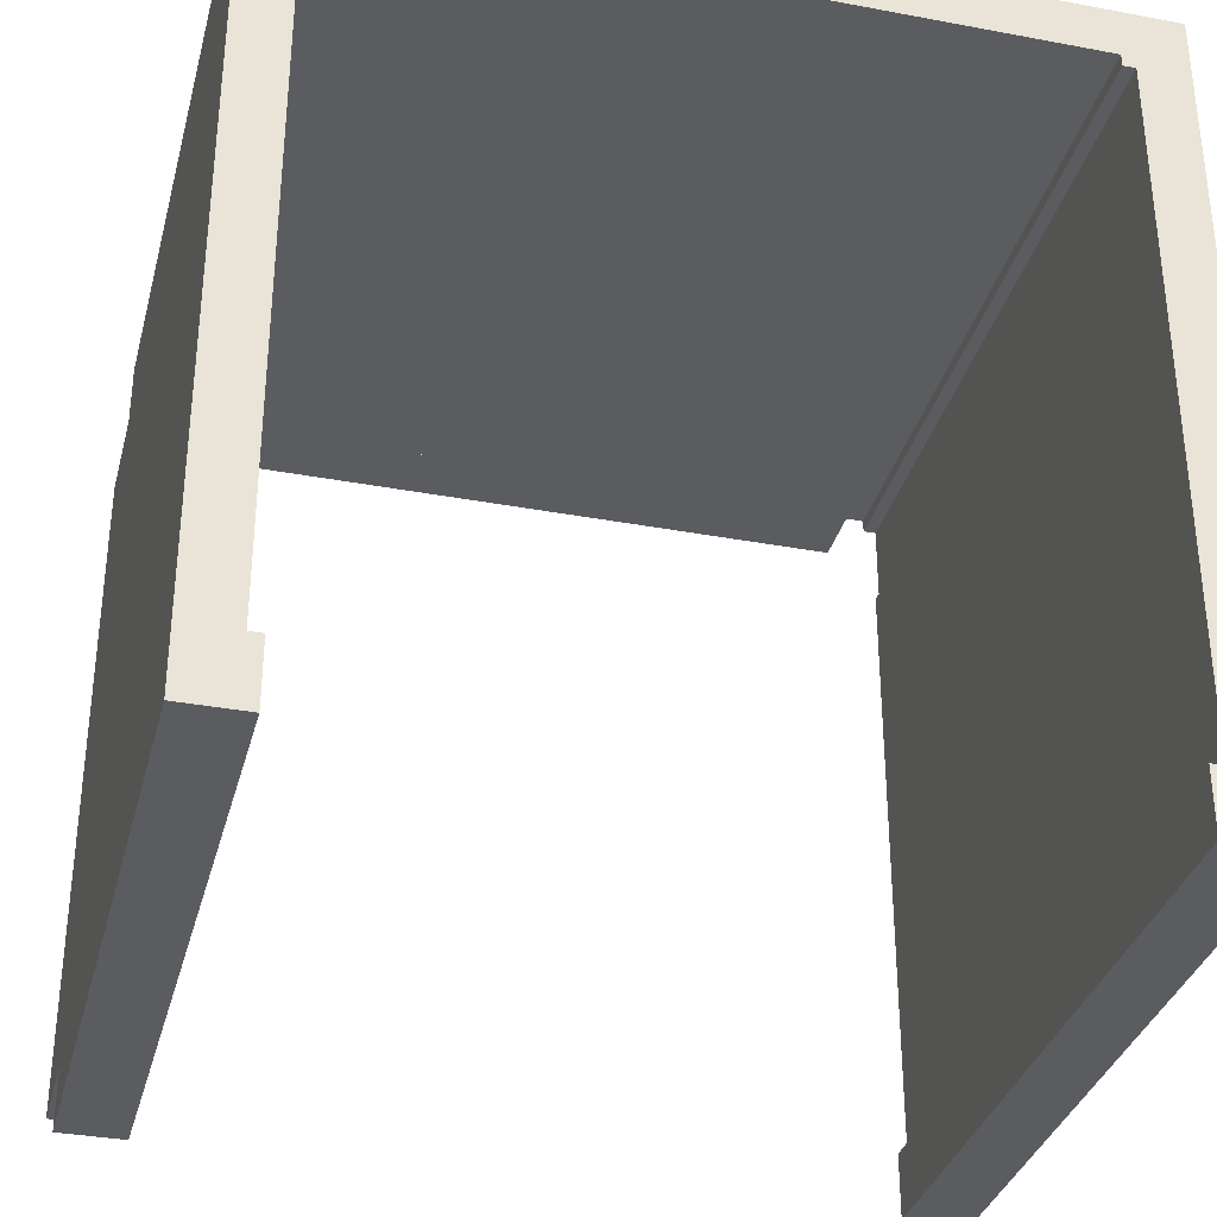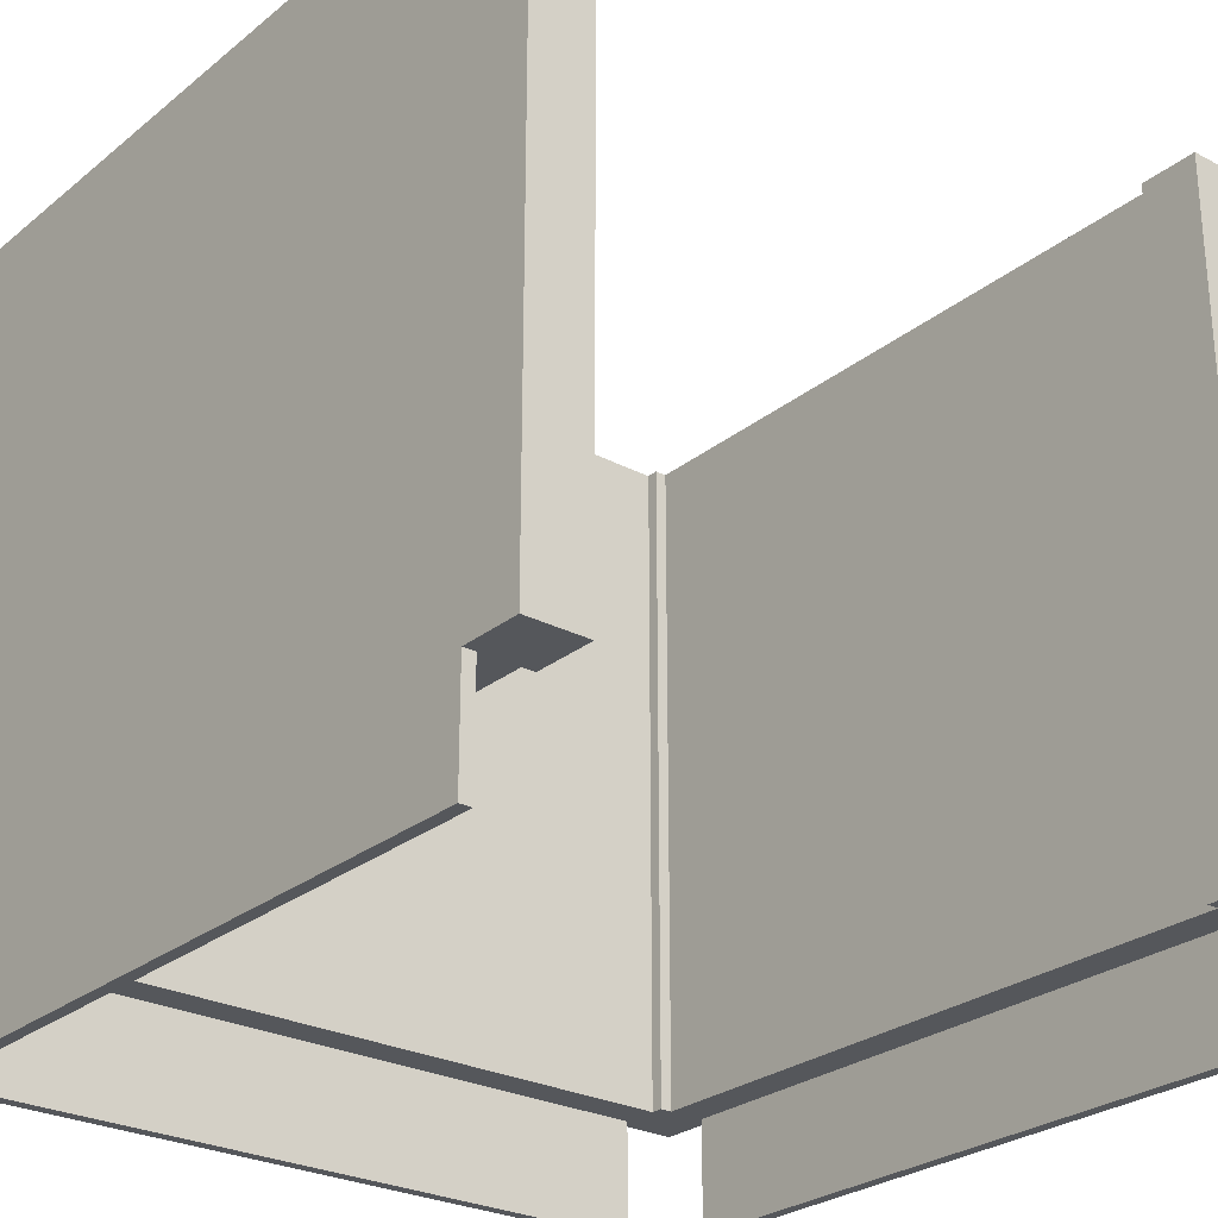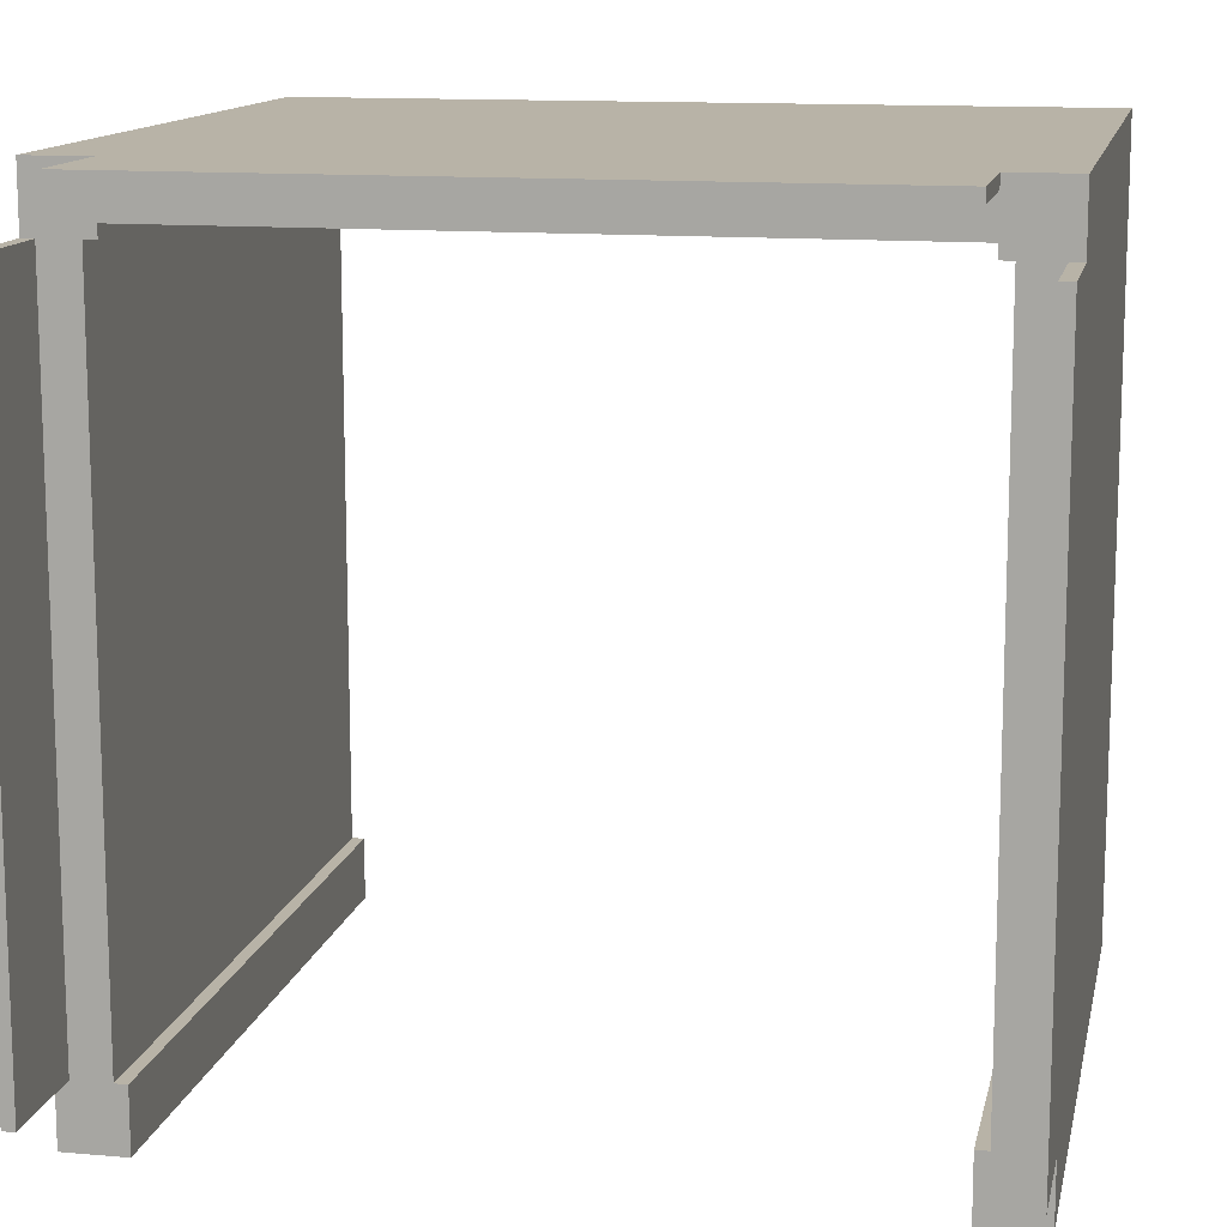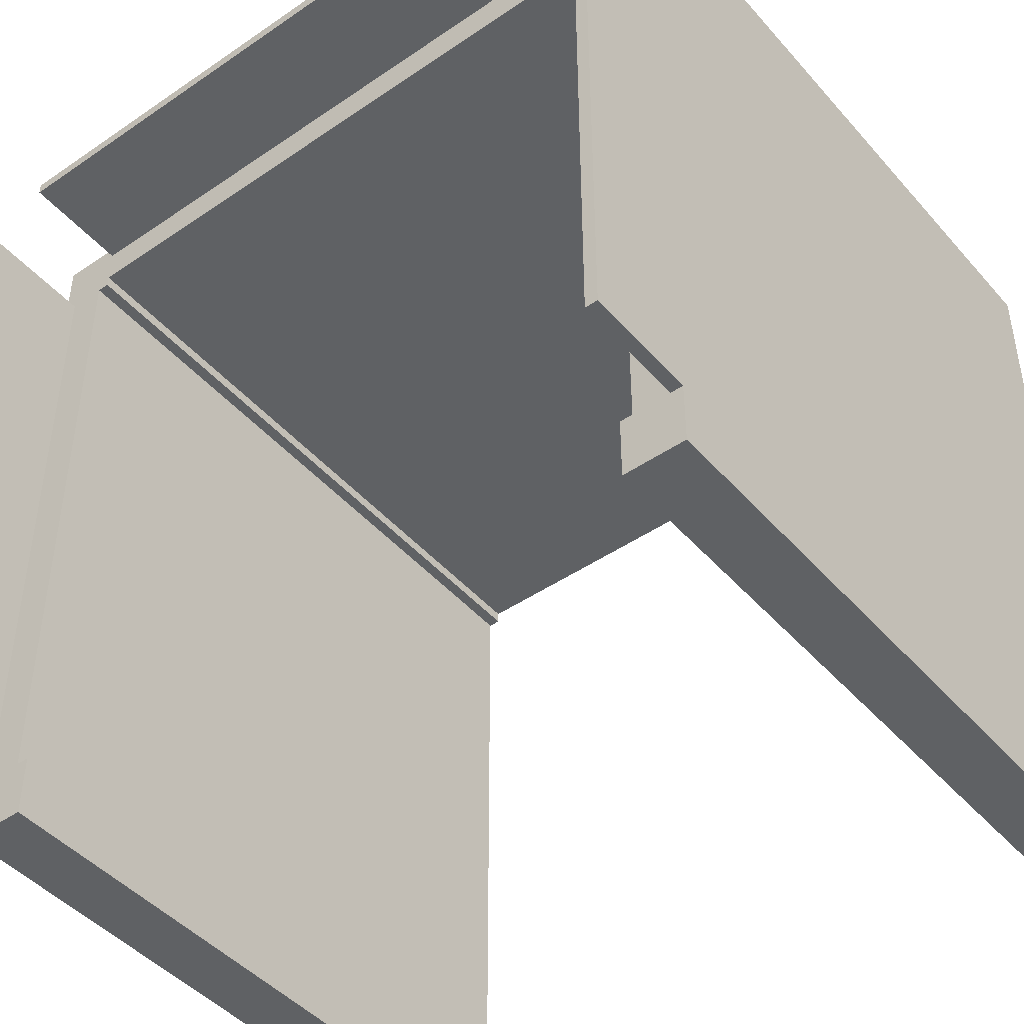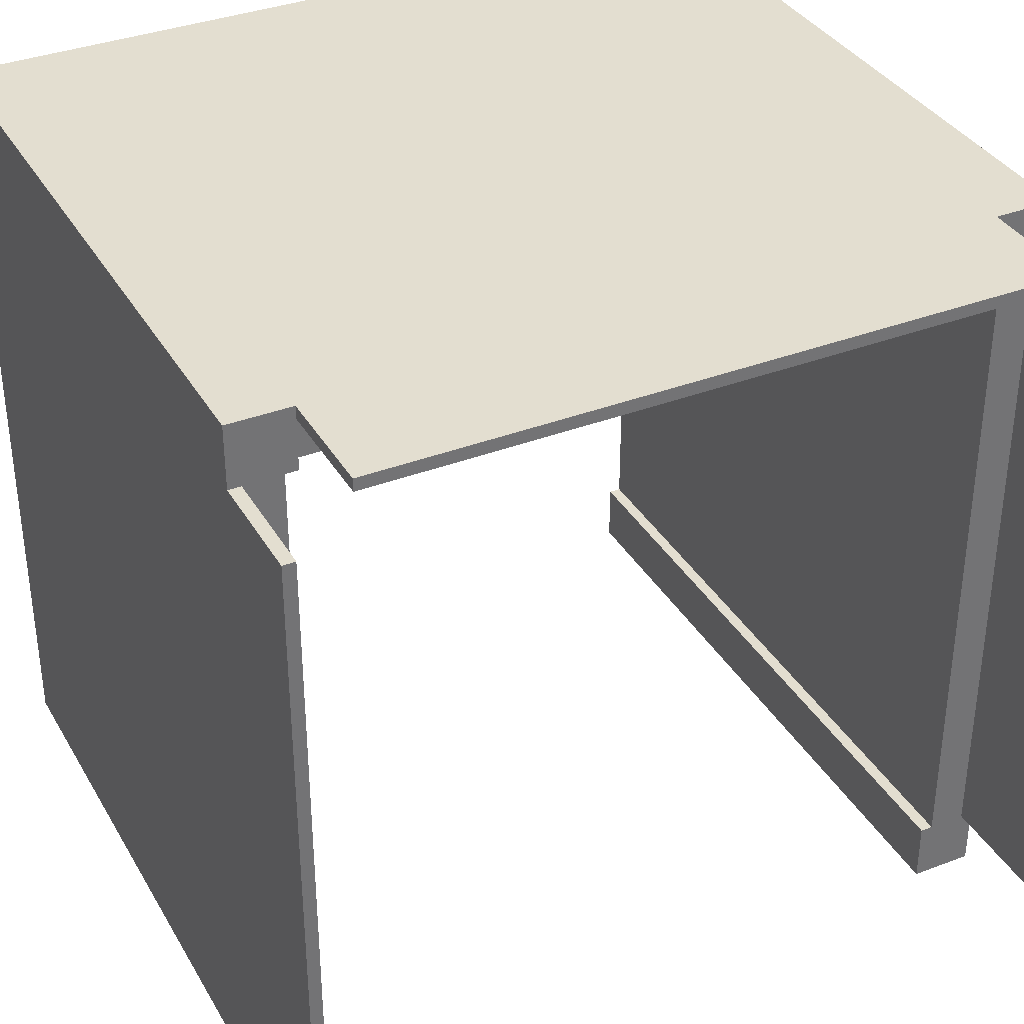
<metadata>
{"format":"obj","ext":"obj","renderer":"f3d","projection":"perspective","resolution":1024,"background":"white","views":[{"elev":-34.0,"azim":165.7,"up":"+Z"},{"elev":-26.8,"azim":140.9,"up":"+Y"},{"elev":12.9,"azim":11.5,"up":"+Z"},{"elev":-45.4,"azim":38.3,"up":"+Z"},{"elev":35.9,"azim":-26.7,"up":"+Z"}]}
</metadata>
<code>
v -32 0 27
v -32 0 -27
v -32 9 32
v -32 9 27
v -32 9 -27
v -32 9 -32
v -32 63 23
v -32 63 18
v -32 63 13
v -32 63 8
v -32 63 3
v -32 63 -2
v -32 63 -7
v -32 63 -12
v -32 63 -17
v -32 63 -22
v -32 64 32
v -32 64 23
v -32 64 18
v -32 64 13
v -32 64 8
v -32 64 3
v -32 64 -2
v -32 64 -7
v -32 64 -12
v -32 64 -17
v -32 64 -22
v -32 64 -32
v -27 0 32
v -27 0 31
v -27 9 32
v -27 9 31
v 27 9 28
v 27 9 27
v 27 9 -27
v 27 9 -32
v 27 64 28
v 27 64 27
v 27 64 -27
v 27 64 -32
v 28 9 27
v 28 9 22
v 28 9 17
v 28 9 12
v 28 9 7
v 28 9 2
v 28 9 -3
v 28 9 -8
v 28 9 -13
v 28 9 -18
v 28 9 -23
v 28 9 -27
v 28 64 27
v 28 64 22
v 28 64 17
v 28 64 12
v 28 64 7
v 28 64 2
v 28 64 -3
v 28 64 -8
v 28 64 -13
v 28 64 -18
v 28 64 -23
v 28 64 -27
v 31 0 27
v 31 0 -27
v 31 9 27
v 31 9 22
v 31 9 17
v 31 9 12
v 31 9 7
v 31 9 2
v 31 9 -3
v 31 9 -8
v 31 9 -13
v 31 9 -18
v 31 9 -23
v 31 9 -27
v -31 0 27
v -31 0 -27
v -31 9 27
v -31 9 23
v -31 9 18
v -31 9 13
v -31 9 8
v -31 9 3
v -31 9 -2
v -31 9 -7
v -31 9 -12
v -31 9 -17
v -31 9 -22
v -31 9 -27
v -28 9 27
v -28 9 23
v -28 9 18
v -28 9 13
v -28 9 8
v -28 9 3
v -28 9 -2
v -28 9 -7
v -28 9 -12
v -28 9 -17
v -28 9 -22
v -28 9 -27
v -28 64 27
v -28 64 23
v -28 64 18
v -28 64 13
v -28 64 8
v -28 64 3
v -28 64 -2
v -28 64 -7
v -28 64 -12
v -28 64 -17
v -28 64 -22
v -28 64 -27
v -27 9 28
v -27 9 27
v -27 9 -27
v -27 9 -32
v -27 64 28
v -27 64 27
v -27 64 -27
v -27 64 -32
v 27 0 32
v 27 0 31
v 27 9 32
v 27 9 31
v 32 0 27
v 32 0 -27
v 32 9 32
v 32 9 27
v 32 9 -27
v 32 9 -32
v 32 63 22
v 32 63 17
v 32 63 12
v 32 63 7
v 32 63 2
v 32 63 -3
v 32 63 -8
v 32 63 -13
v 32 63 -18
v 32 63 -23
v 32 64 32
v 32 64 22
v 32 64 17
v 32 64 12
v 32 64 7
v 32 64 2
v 32 64 -3
v 32 64 -8
v 32 64 -13
v 32 64 -18
v 32 64 -23
v 32 64 -32
v -32 9 32
v -32 64 32
v -27 0 32
v -27 9 32
v -22 63 32
v -22 64 32
v -17 63 32
v -17 64 32
v -12 63 32
v -12 64 32
v -7 63 32
v -7 64 32
v -2 63 32
v -2 64 32
v 3 63 32
v 3 64 32
v 8 63 32
v 8 64 32
v 13 63 32
v 13 64 32
v 18 63 32
v 18 64 32
v 23 63 32
v 23 64 32
v 27 0 32
v 27 9 32
v 32 9 32
v 32 64 32
v -32 0 27
v -32 9 27
v -31 0 27
v -31 9 27
v 31 0 27
v 31 9 27
v 32 0 27
v 32 9 27
v -28 9 -27
v -28 64 -27
v -27 9 -27
v -27 64 -27
v 27 9 -27
v 27 64 -27
v 28 9 -27
v 28 64 -27
v -27 0 31
v -27 9 31
v -22 9 31
v -17 9 31
v -12 9 31
v -7 9 31
v -2 9 31
v 3 9 31
v 8 9 31
v 13 9 31
v 18 9 31
v 23 9 31
v 27 0 31
v 27 9 31
v -27 9 28
v -27 64 28
v -22 9 28
v -22 64 28
v -17 9 28
v -17 64 28
v -12 9 28
v -12 64 28
v -7 9 28
v -7 64 28
v -2 9 28
v -2 64 28
v 3 9 28
v 3 64 28
v 8 9 28
v 8 64 28
v 13 9 28
v 13 64 28
v 18 9 28
v 18 64 28
v 23 9 28
v 23 64 28
v 27 9 28
v 27 64 28
v -28 9 27
v -28 64 27
v -27 9 27
v -27 64 27
v 27 9 27
v 27 64 27
v 28 9 27
v 28 64 27
v -32 0 -27
v -32 9 -27
v -31 0 -27
v -31 9 -27
v 31 0 -27
v 31 9 -27
v 32 0 -27
v 32 9 -27
v -32 9 -32
v -32 64 -32
v -27 9 -32
v -27 64 -32
v 27 9 -32
v 27 64 -32
v 32 9 -32
v 32 64 -32
v -27 0 32
v 27 0 32
v -27 0 31
v 27 0 31
v -32 0 27
v -31 0 27
v 31 0 27
v 32 0 27
v -32 0 -27
v -31 0 -27
v 31 0 -27
v 32 0 -27
v -32 9 32
v -27 9 32
v 27 9 32
v 32 9 32
v -27 9 31
v -22 9 31
v -17 9 31
v -12 9 31
v -7 9 31
v -2 9 31
v 3 9 31
v 8 9 31
v 13 9 31
v 18 9 31
v 23 9 31
v 27 9 31
v -27 9 28
v -22 9 28
v -17 9 28
v -12 9 28
v -7 9 28
v -2 9 28
v 3 9 28
v 8 9 28
v 13 9 28
v 18 9 28
v 23 9 28
v 27 9 28
v -32 9 27
v -31 9 27
v -28 9 27
v -27 9 27
v 27 9 27
v 28 9 27
v 31 9 27
v 32 9 27
v -31 9 23
v -28 9 23
v 28 9 22
v 31 9 22
v -31 9 18
v -28 9 18
v 28 9 17
v 31 9 17
v -31 9 13
v -28 9 13
v 28 9 12
v 31 9 12
v -31 9 8
v -28 9 8
v 28 9 7
v 31 9 7
v -31 9 3
v -28 9 3
v 28 9 2
v 31 9 2
v -31 9 -2
v -28 9 -2
v 28 9 -3
v 31 9 -3
v -31 9 -7
v -28 9 -7
v 28 9 -8
v 31 9 -8
v -31 9 -12
v -28 9 -12
v 28 9 -13
v 31 9 -13
v -31 9 -17
v -28 9 -17
v 28 9 -18
v 31 9 -18
v -31 9 -22
v -28 9 -22
v 28 9 -23
v 31 9 -23
v -32 9 -27
v -31 9 -27
v -28 9 -27
v -27 9 -27
v 27 9 -27
v 28 9 -27
v 31 9 -27
v 32 9 -27
v -32 9 -32
v -27 9 -32
v 27 9 -32
v 32 9 -32
v -32 64 32
v -22 64 32
v -17 64 32
v -12 64 32
v -7 64 32
v -2 64 32
v 3 64 32
v 8 64 32
v 13 64 32
v 18 64 32
v 23 64 32
v 32 64 32
v -27 64 28
v -22 64 28
v -17 64 28
v -12 64 28
v -7 64 28
v -2 64 28
v 3 64 28
v 8 64 28
v 13 64 28
v 18 64 28
v 23 64 28
v 27 64 28
v -28 64 27
v -27 64 27
v 27 64 27
v 28 64 27
v -32 64 23
v -28 64 23
v 28 64 22
v 32 64 22
v -32 64 18
v -28 64 18
v 28 64 17
v 32 64 17
v -32 64 13
v -28 64 13
v 28 64 12
v 32 64 12
v -32 64 8
v -28 64 8
v 28 64 7
v 32 64 7
v -32 64 3
v -28 64 3
v 28 64 2
v 32 64 2
v -32 64 -2
v -28 64 -2
v 28 64 -3
v 32 64 -3
v -32 64 -7
v -28 64 -7
v 28 64 -8
v 32 64 -8
v -32 64 -12
v -28 64 -12
v 28 64 -13
v 32 64 -13
v -32 64 -17
v -28 64 -17
v 28 64 -18
v 32 64 -18
v -32 64 -22
v -28 64 -22
v 28 64 -23
v 32 64 -23
v -28 64 -27
v -27 64 -27
v 27 64 -27
v 28 64 -27
v -32 64 -32
v -27 64 -32
v 27 64 -32
v 32 64 -32
f 4 2 1
f 5 2 4
f 7 4 3
f 7 6 5
f 7 5 4
f 8 6 7
f 9 6 8
f 10 6 9
f 11 6 10
f 12 6 11
f 13 6 12
f 14 6 13
f 15 6 14
f 16 6 15
f 17 7 3
f 18 8 7
f 18 7 17
f 19 9 8
f 19 8 18
f 20 10 9
f 20 9 19
f 21 11 10
f 21 10 20
f 22 12 11
f 22 11 21
f 23 13 12
f 23 12 22
f 24 14 13
f 24 13 23
f 25 15 14
f 25 14 24
f 26 16 15
f 26 15 25
f 27 6 16
f 27 16 26
f 28 6 27
f 31 30 29
f 32 30 31
f 37 34 33
f 38 34 37
f 39 36 35
f 40 36 39
f 53 42 41
f 54 43 42
f 54 42 53
f 55 44 43
f 55 43 54
f 56 45 44
f 56 44 55
f 57 46 45
f 57 45 56
f 58 47 46
f 58 46 57
f 59 48 47
f 59 47 58
f 60 49 48
f 60 48 59
f 61 50 49
f 61 49 60
f 62 51 50
f 62 50 61
f 63 52 51
f 63 51 62
f 64 52 63
f 67 66 65
f 68 66 67
f 69 66 68
f 70 66 69
f 71 66 70
f 72 66 71
f 73 66 72
f 74 66 73
f 75 66 74
f 76 66 75
f 77 66 76
f 78 66 77
f 79 80 81
f 81 80 82
f 82 80 83
f 83 80 84
f 84 80 85
f 85 80 86
f 86 80 87
f 87 80 88
f 88 80 89
f 89 80 90
f 90 80 91
f 91 80 92
f 93 94 105
f 94 95 106
f 105 94 106
f 95 96 107
f 106 95 107
f 96 97 108
f 107 96 108
f 97 98 109
f 108 97 109
f 98 99 110
f 109 98 110
f 99 100 111
f 110 99 111
f 100 101 112
f 111 100 112
f 101 102 113
f 112 101 113
f 102 103 114
f 113 102 114
f 103 104 115
f 114 103 115
f 115 104 116
f 117 118 121
f 121 118 122
f 119 120 123
f 123 120 124
f 125 126 127
f 127 126 128
f 129 130 132
f 132 130 133
f 131 132 135
f 133 134 135
f 132 133 135
f 135 134 136
f 136 134 137
f 137 134 138
f 138 134 139
f 139 134 140
f 140 134 141
f 141 134 142
f 142 134 143
f 143 134 144
f 131 135 145
f 135 136 146
f 145 135 146
f 136 137 147
f 146 136 147
f 137 138 148
f 147 137 148
f 138 139 149
f 148 138 149
f 139 140 150
f 149 139 150
f 140 141 151
f 150 140 151
f 141 142 152
f 151 141 152
f 142 143 153
f 152 142 153
f 143 144 154
f 153 143 154
f 144 134 155
f 154 144 155
f 155 134 156
f 160 158 157
f 161 158 160
f 161 160 159
f 162 158 161
f 163 161 159
f 163 162 161
f 164 162 163
f 165 163 159
f 165 164 163
f 166 164 165
f 167 165 159
f 167 166 165
f 168 166 167
f 169 167 159
f 169 168 167
f 170 168 169
f 171 169 159
f 171 170 169
f 172 170 171
f 173 171 159
f 173 172 171
f 174 172 173
f 175 173 159
f 175 174 173
f 176 174 175
f 177 175 159
f 177 176 175
f 178 176 177
f 179 177 159
f 179 178 177
f 180 178 179
f 181 179 159
f 181 180 179
f 182 180 181
f 183 180 182
f 184 180 183
f 187 186 185
f 188 186 187
f 191 190 189
f 192 190 191
f 195 194 193
f 196 194 195
f 199 198 197
f 200 198 199
f 201 202 203
f 201 203 204
f 201 204 205
f 201 205 206
f 201 206 207
f 201 207 208
f 201 208 209
f 201 209 210
f 201 210 211
f 201 211 212
f 201 212 213
f 213 212 214
f 215 216 217
f 217 216 218
f 217 218 219
f 219 218 220
f 219 220 221
f 221 220 222
f 221 222 223
f 223 222 224
f 223 224 225
f 225 224 226
f 225 226 227
f 227 226 228
f 227 228 229
f 229 228 230
f 229 230 231
f 231 230 232
f 231 232 233
f 233 232 234
f 233 234 235
f 235 234 236
f 235 236 237
f 237 236 238
f 239 240 241
f 241 240 242
f 243 244 245
f 245 244 246
f 247 248 249
f 249 248 250
f 251 252 253
f 253 252 254
f 255 256 257
f 257 256 258
f 259 260 261
f 261 260 262
f 265 264 263
f 266 264 265
f 271 268 267
f 272 268 271
f 273 270 269
f 274 270 273
f 279 276 275
f 290 278 277
f 291 279 275
f 291 280 279
f 292 281 280
f 292 280 291
f 293 282 281
f 293 281 292
f 294 283 282
f 294 282 293
f 295 284 283
f 295 283 294
f 296 285 284
f 296 284 295
f 297 286 285
f 297 285 296
f 298 287 286
f 298 286 297
f 299 288 287
f 299 287 298
f 300 289 288
f 300 288 299
f 301 290 289
f 301 289 300
f 302 278 290
f 302 290 301
f 303 291 275
f 304 291 303
f 305 291 304
f 306 291 305
f 307 278 302
f 308 278 307
f 309 278 308
f 310 278 309
f 311 305 304
f 312 305 311
f 313 309 308
f 314 309 313
f 315 312 311
f 316 312 315
f 317 314 313
f 318 314 317
f 319 316 315
f 320 316 319
f 321 318 317
f 322 318 321
f 323 320 319
f 324 320 323
f 325 322 321
f 326 322 325
f 327 324 323
f 328 324 327
f 329 326 325
f 330 326 329
f 331 328 327
f 332 328 331
f 333 330 329
f 334 330 333
f 335 332 331
f 336 332 335
f 337 334 333
f 338 334 337
f 339 336 335
f 340 336 339
f 341 338 337
f 342 338 341
f 343 340 339
f 344 340 343
f 345 342 341
f 346 342 345
f 347 344 343
f 348 344 347
f 349 346 345
f 350 346 349
f 352 348 347
f 353 348 352
f 356 350 349
f 357 350 356
f 359 353 352
f 359 352 351
f 359 354 353
f 360 354 359
f 361 357 356
f 361 356 355
f 361 358 357
f 362 358 361
f 363 364 375
f 364 365 376
f 375 364 376
f 365 366 377
f 376 365 377
f 366 367 378
f 377 366 378
f 367 368 379
f 378 367 379
f 368 369 380
f 379 368 380
f 369 370 381
f 380 369 381
f 370 371 382
f 381 370 382
f 371 372 383
f 382 371 383
f 372 373 384
f 383 372 384
f 373 374 385
f 384 373 385
f 385 374 386
f 363 375 387
f 387 375 388
f 386 374 389
f 389 374 390
f 363 387 391
f 391 387 392
f 390 374 393
f 393 374 394
f 391 392 395
f 395 392 396
f 393 394 397
f 397 394 398
f 395 396 399
f 399 396 400
f 397 398 401
f 401 398 402
f 399 400 403
f 403 400 404
f 401 402 405
f 405 402 406
f 403 404 407
f 407 404 408
f 405 406 409
f 409 406 410
f 407 408 411
f 411 408 412
f 409 410 413
f 413 410 414
f 411 412 415
f 415 412 416
f 413 414 417
f 417 414 418
f 415 416 419
f 419 416 420
f 417 418 421
f 421 418 422
f 419 420 423
f 423 420 424
f 421 422 425
f 425 422 426
f 423 424 427
f 427 424 428
f 425 426 429
f 429 426 430
f 427 428 431
f 429 430 434
f 431 432 435
f 427 431 435
f 435 432 436
f 433 434 437
f 434 430 438
f 437 434 438

</code>
